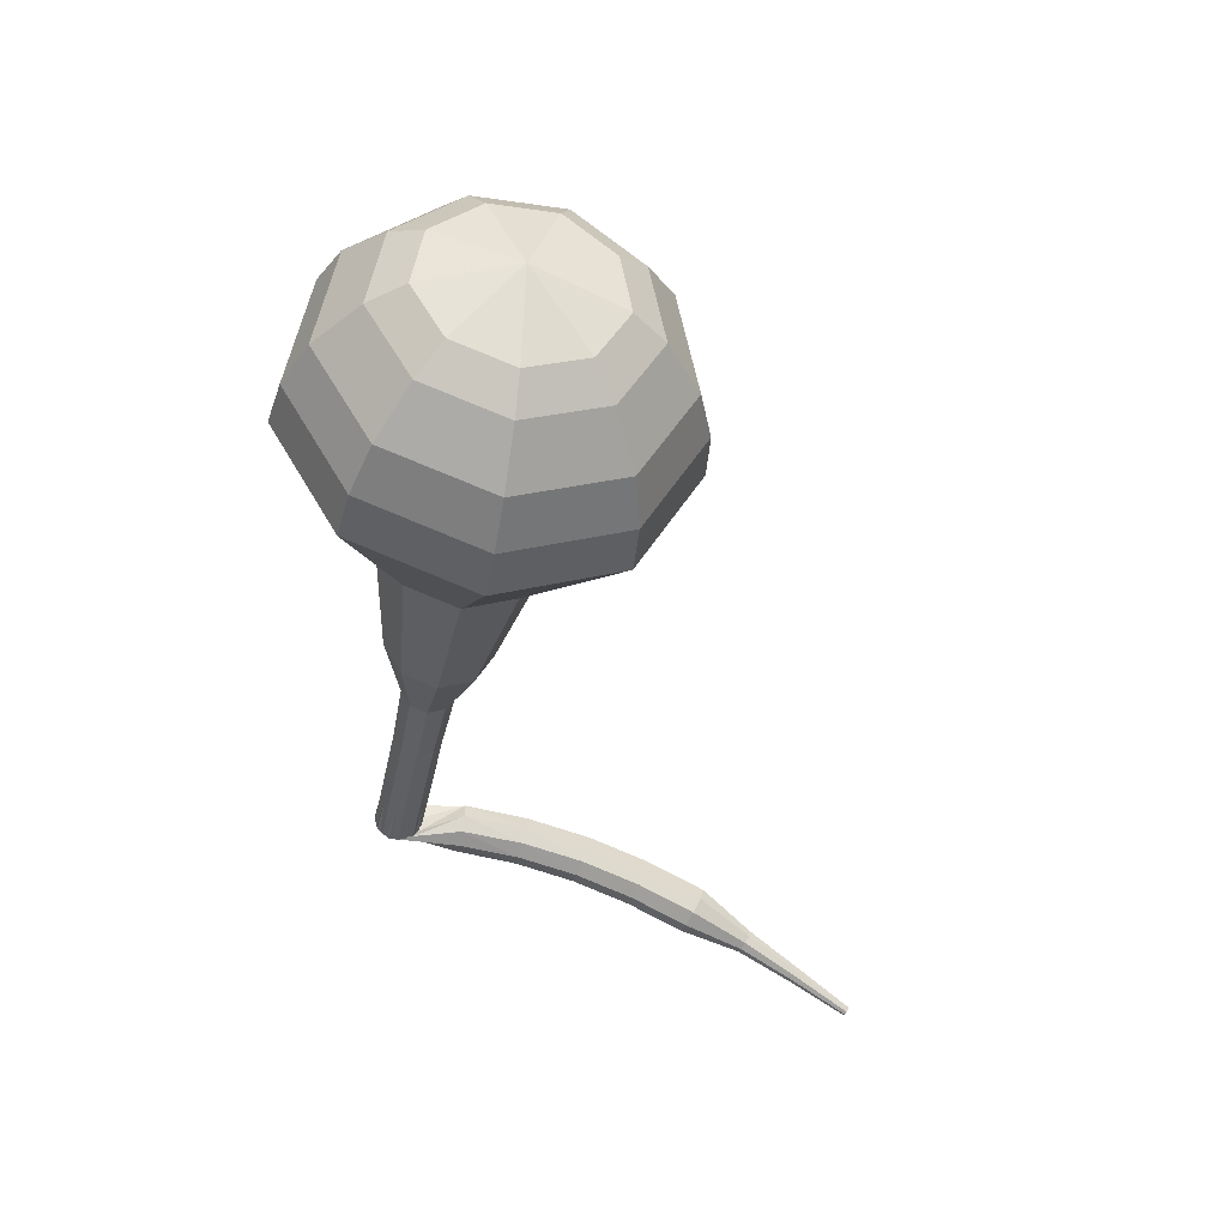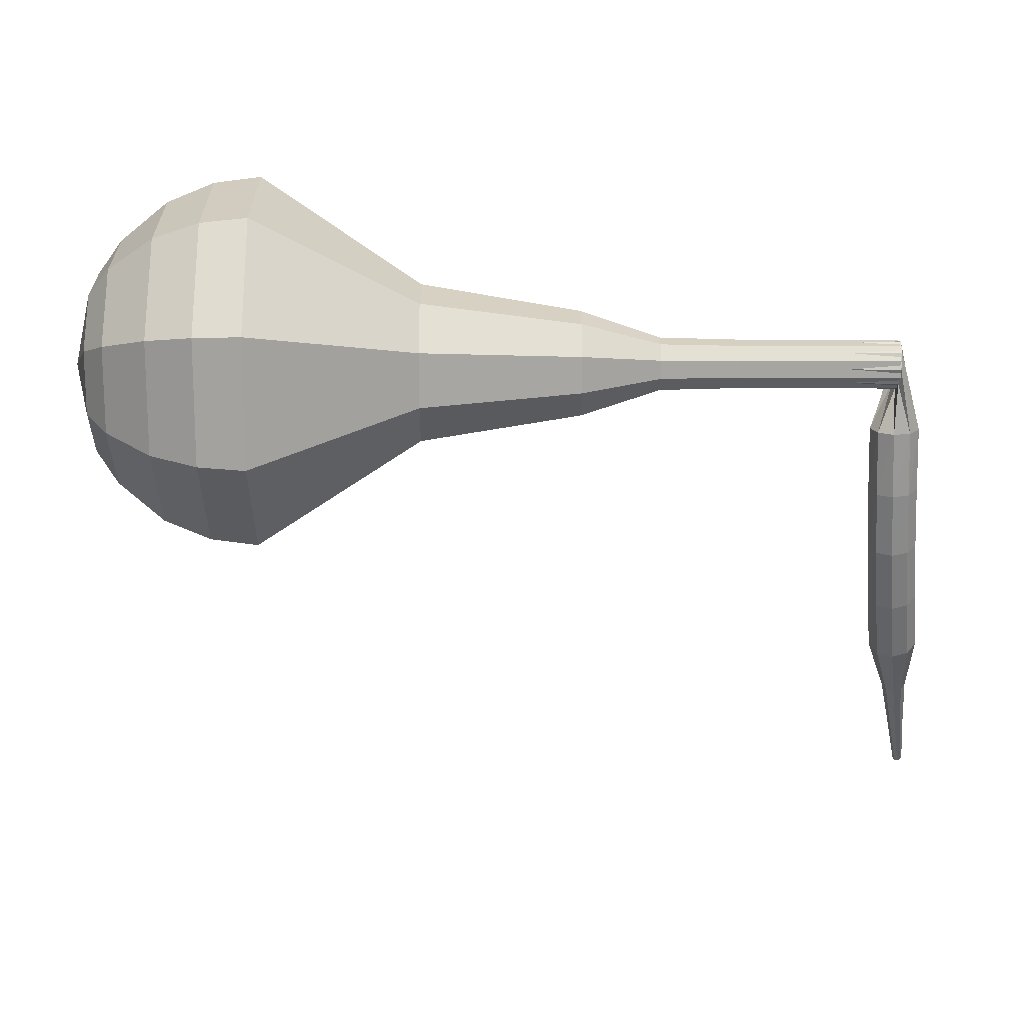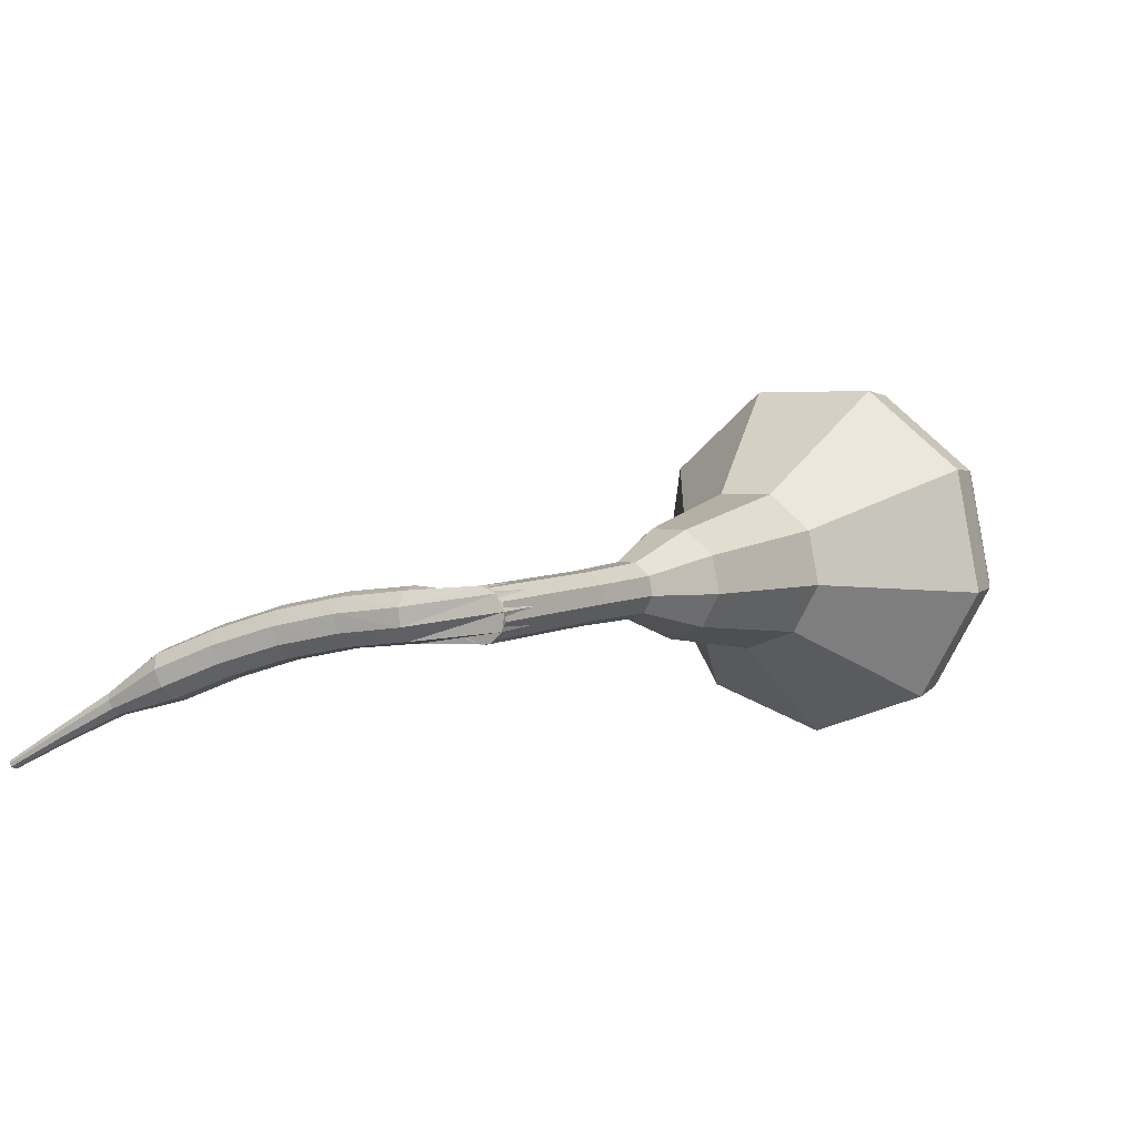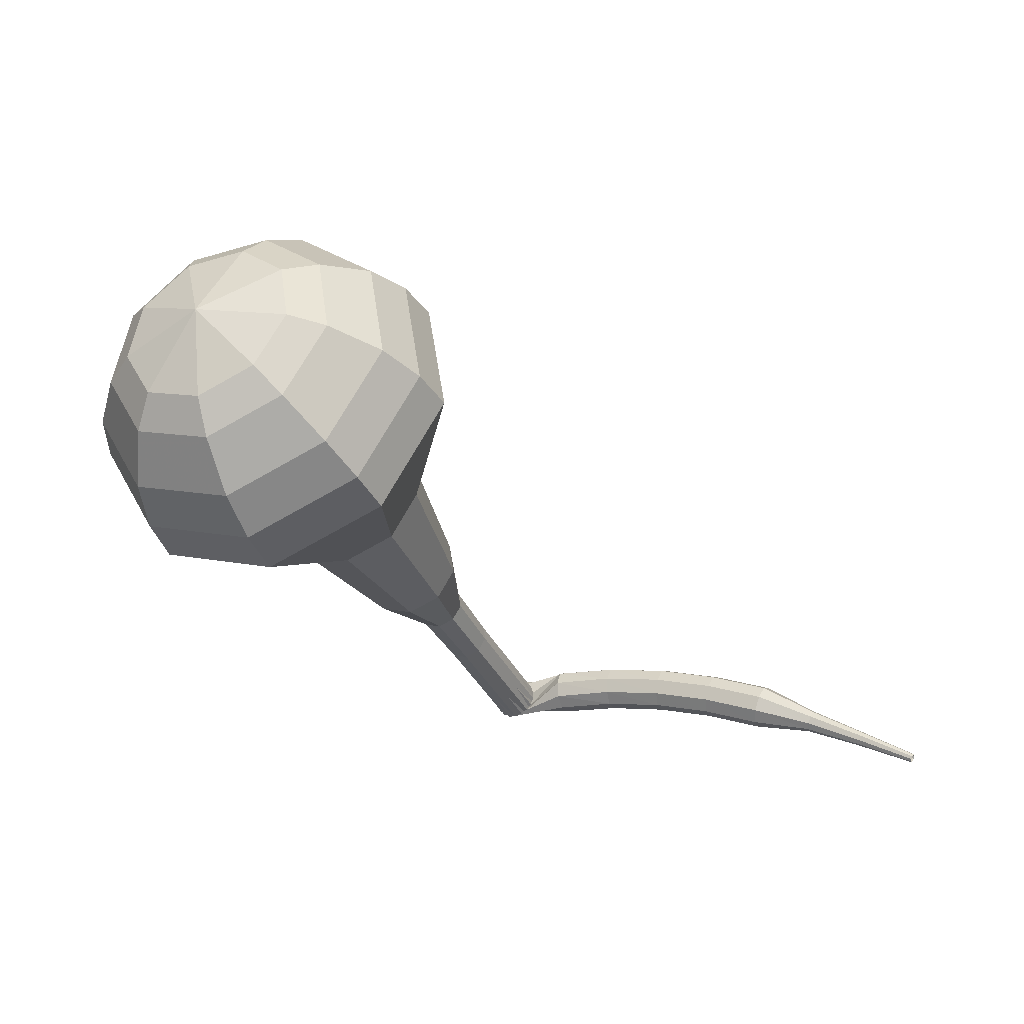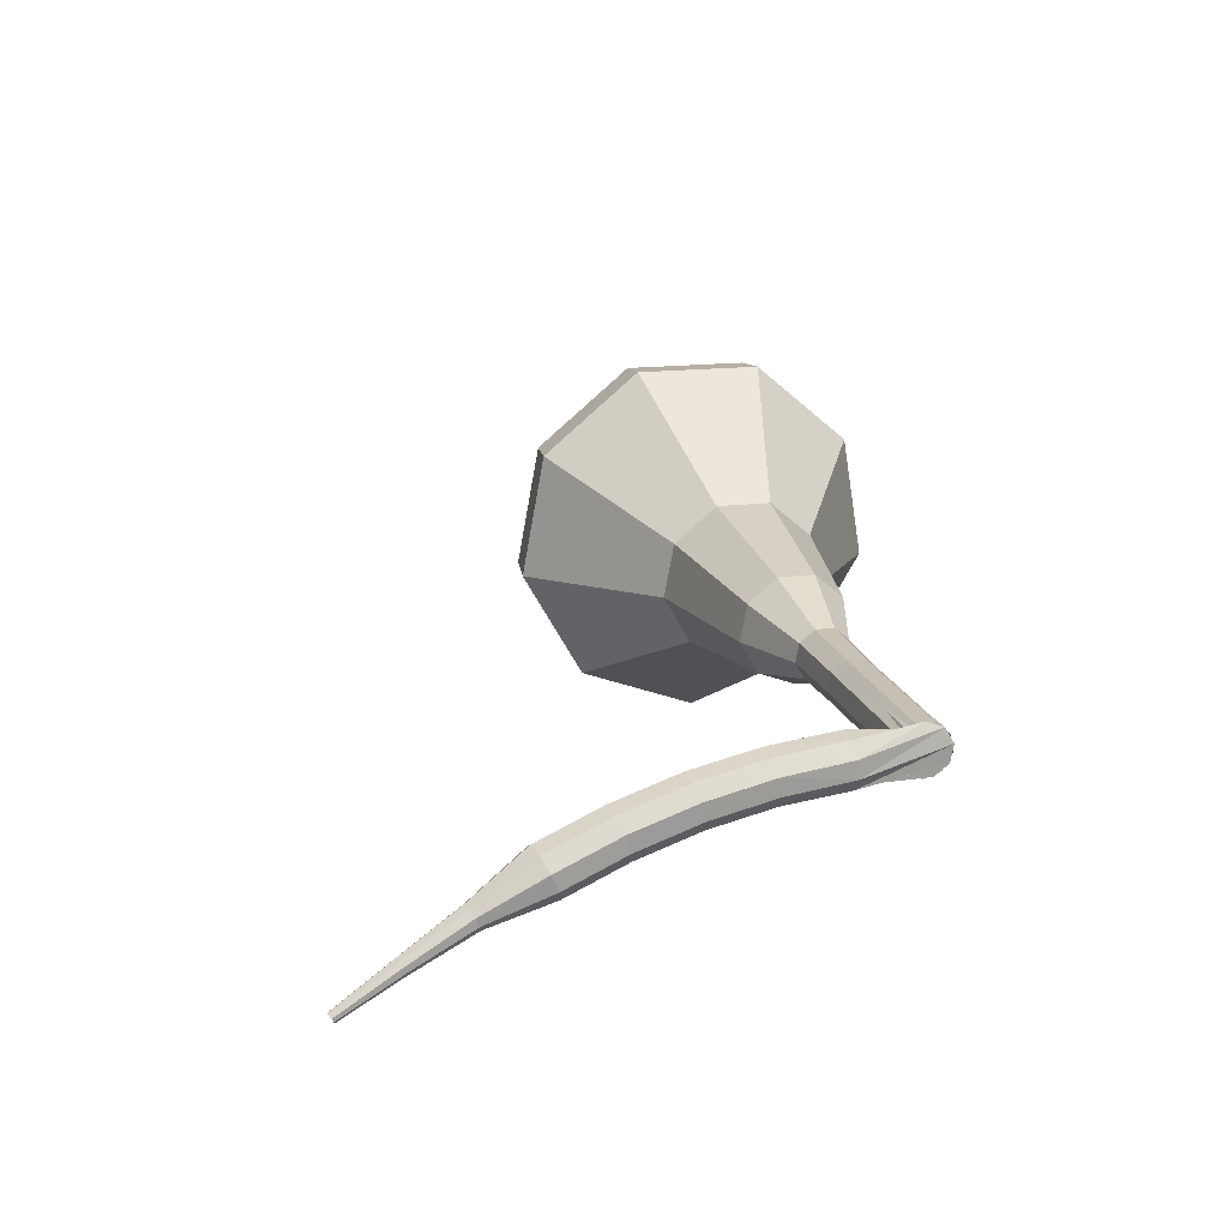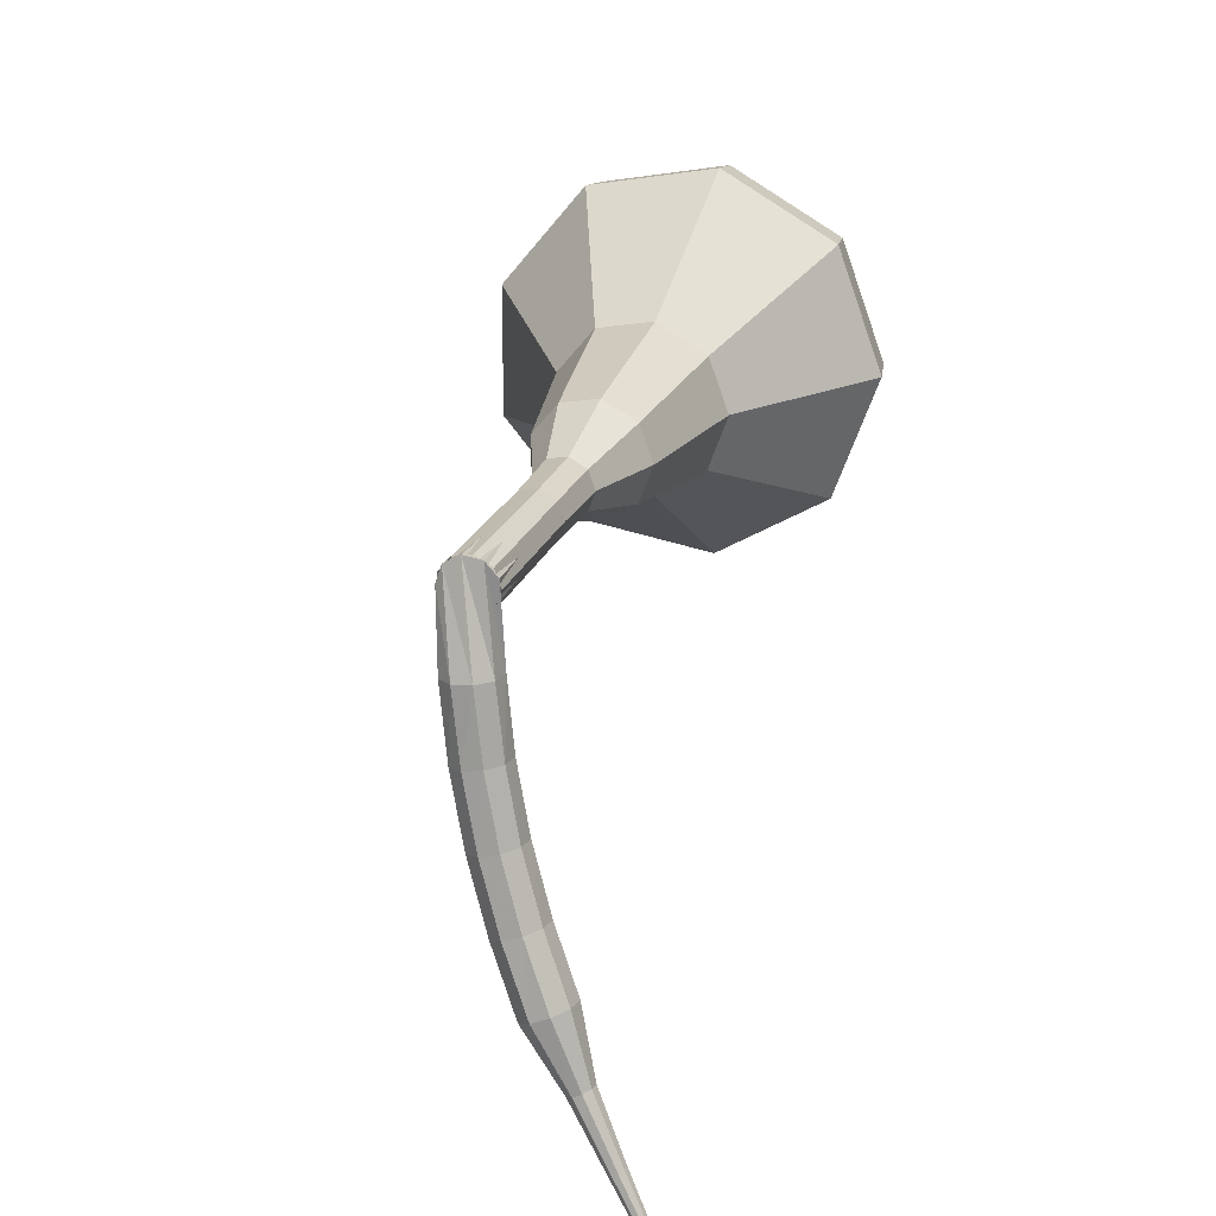
<metadata>
{"format":"obj","ext":"obj","renderer":"f3d","projection":"perspective","resolution":1024,"background":"white","views":[{"elev":-35.0,"azim":78.9,"up":"+Y"},{"elev":16.2,"azim":-178.2,"up":"+Z"},{"elev":2.9,"azim":-58.5,"up":"+Y"},{"elev":-32.8,"azim":112.3,"up":"+Y"},{"elev":15.9,"azim":-105.0,"up":"+Y"},{"elev":20.1,"azim":-72.6,"up":"+Z"}]}
</metadata>
<code>
g tube1
v 161.8 154.3 154
v 161.8 155.4 150.8
v 161.7 158.3 149.1
v 161.5 161.7 149.7
v 161.5 163.9 152.3
v 161.4 163.9 155.7
v 161.5 161.7 158.3
v 161.6 158.3 158.9
v 161.8 155.4 157.2
v 161.8 154.3 154
v 162.7 155.6 154
v 162.7 156.5 151.7
v 162.6 158.6 150.4
v 162.5 161.1 150.9
v 162.4 162.7 152.8
v 162.4 162.7 155.3
v 162.5 161.1 157.2
v 162.6 158.6 157.6
v 162.7 156.5 156.3
v 162.7 155.6 154
v 163.5 159.3 154
v 163.5 159.3 154
v 163.5 159.3 154
v 163.5 159.3 154
v 163.5 159.3 154
v 163.5 159.3 154
v 163.5 159.3 154
v 163.5 159.3 154
v 163.5 159.3 154
v 163.5 159.3 154
v 130.3 159 154
v 130.4 158.8 153.3
v 130.4 158.2 153
v 130.4 157.6 153.1
v 130.4 157.1 153.6
v 130.4 157.1 154.3
v 130.3 157.5 154.8
v 130.3 158.2 154.9
v 130.3 158.8 154.6
v 130.3 159 154
v 129.4 158.3 151.3
v 129.8 158.8 151.3
v 130.5 159 151.2
v 131.1 158.6 151.3
v 131.3 158 151.3
v 131.1 157.4 151.3
v 130.5 157 151.4
v 129.8 157.1 151.4
v 129.4 157.6 151.4
v 129.4 158.3 151.3
v 129.3 158 148.7
v 129.7 158.5 148.6
v 130.3 158.7 148.5
v 131 158.4 148.6
v 131.2 157.8 148.6
v 131 157.1 148.7
v 130.5 156.7 148.8
v 129.8 156.8 148.8
v 129.3 157.3 148.8
v 129.3 158 148.7
v 129.1 157.5 146.1
v 129.5 158 146
v 130.2 158.1 145.9
v 130.8 157.9 145.9
v 131.1 157.2 146
v 130.9 156.6 146.2
v 130.3 156.2 146.3
v 129.7 156.3 146.4
v 129.2 156.8 146.3
v 129.1 157.5 146.1
v 128.9 156.7 143.6
v 129.3 157.2 143.4
v 130 157.4 143.3
v 130.6 157.1 143.3
v 130.9 156.5 143.5
v 130.7 155.9 143.7
v 130.1 155.5 143.9
v 129.5 155.6 144
v 129 156.1 143.8
v 128.9 156.7 143.6
v 128.6 155.8 141.2
v 129 156.3 140.9
v 129.7 156.4 140.8
v 130.3 156.1 140.8
v 130.6 155.5 141.1
v 130.4 154.9 141.3
v 129.9 154.6 141.6
v 129.2 154.7 141.6
v 128.7 155.1 141.5
v 128.6 155.8 141.2
v 128.8 154.5 138.9
v 129 154.8 138.7
v 129.3 154.8 138.6
v 129.6 154.7 138.7
v 129.8 154.4 138.8
v 129.7 154.1 138.9
v 129.4 153.9 139.1
v 129.1 154 139.1
v 128.8 154.2 139
v 128.8 154.5 138.9
v 128.6 153.3 136.6
v 128.7 153.4 136.5
v 129 153.5 136.4
v 129.2 153.4 136.4
v 129.3 153.2 136.5
v 129.2 153 136.6
v 129 152.9 136.7
v 128.8 152.9 136.7
v 128.6 153.1 136.7
v 128.6 153.3 136.6
v 128.4 152 134.3
v 128.4 152 134.3
v 128.6 152.1 134.2
v 128.7 152 134.2
v 128.8 151.9 134.3
v 128.7 151.8 134.4
v 128.6 151.7 134.4
v 128.5 151.7 134.4
v 128.4 151.8 134.4
v 128.4 152 134.3
f 1 2 12
f 12 11 1
f 2 3 13
f 13 12 2
f 3 4 14
f 14 13 3
f 4 5 15
f 15 14 4
f 5 6 16
f 16 15 5
f 6 7 17
f 17 16 6
f 7 8 18
f 18 17 7
f 8 9 19
f 19 18 8
f 9 10 20
f 20 19 9
f 11 12 22
f 22 21 11
f 12 13 23
f 23 22 12
f 13 14 24
f 24 23 13
f 14 15 25
f 25 24 14
f 15 16 26
f 26 25 15
f 16 17 27
f 27 26 16
f 17 18 28
f 28 27 17
f 18 19 29
f 29 28 18
f 19 20 30
f 30 29 19
f 21 22 32
f 32 31 21
f 22 23 33
f 33 32 22
f 23 24 34
f 34 33 23
f 24 25 35
f 35 34 24
f 25 26 36
f 36 35 25
f 26 27 37
f 37 36 26
f 27 28 38
f 38 37 27
f 28 29 39
f 39 38 28
f 29 30 40
f 40 39 29
f 31 32 42
f 42 41 31
f 32 33 43
f 43 42 32
f 33 34 44
f 44 43 33
f 34 35 45
f 45 44 34
f 35 36 46
f 46 45 35
f 36 37 47
f 47 46 36
f 37 38 48
f 48 47 37
f 38 39 49
f 49 48 38
f 39 40 50
f 50 49 39
f 41 42 52
f 52 51 41
f 42 43 53
f 53 52 42
f 43 44 54
f 54 53 43
f 44 45 55
f 55 54 44
f 45 46 56
f 56 55 45
f 46 47 57
f 57 56 46
f 47 48 58
f 58 57 47
f 48 49 59
f 59 58 48
f 49 50 60
f 60 59 49
f 51 52 62
f 62 61 51
f 52 53 63
f 63 62 52
f 53 54 64
f 64 63 53
f 54 55 65
f 65 64 54
f 55 56 66
f 66 65 55
f 56 57 67
f 67 66 56
f 57 58 68
f 68 67 57
f 58 59 69
f 69 68 58
f 59 60 70
f 70 69 59
f 61 62 72
f 72 71 61
f 62 63 73
f 73 72 62
f 63 64 74
f 74 73 63
f 64 65 75
f 75 74 64
f 65 66 76
f 76 75 65
f 66 67 77
f 77 76 66
f 67 68 78
f 78 77 67
f 68 69 79
f 79 78 68
f 69 70 80
f 80 79 69
f 71 72 82
f 82 81 71
f 72 73 83
f 83 82 72
f 73 74 84
f 84 83 73
f 74 75 85
f 85 84 74
f 75 76 86
f 86 85 75
f 76 77 87
f 87 86 76
f 77 78 88
f 88 87 77
f 78 79 89
f 89 88 78
f 79 80 90
f 90 89 79
f 81 82 92
f 92 91 81
f 82 83 93
f 93 92 82
f 83 84 94
f 94 93 83
f 84 85 95
f 95 94 84
f 85 86 96
f 96 95 85
f 86 87 97
f 97 96 86
f 87 88 98
f 98 97 87
f 88 89 99
f 99 98 88
f 89 90 100
f 100 99 89
f 91 92 102
f 102 101 91
f 92 93 103
f 103 102 92
f 93 94 104
f 104 103 93
f 94 95 105
f 105 104 94
f 95 96 106
f 106 105 95
f 96 97 107
f 107 106 96
f 97 98 108
f 108 107 97
f 98 99 109
f 109 108 98
f 99 100 110
f 110 109 99
f 101 102 112
f 112 111 101
f 102 103 113
f 113 112 102
f 103 104 114
f 114 113 103
f 104 105 115
f 115 114 104
f 105 106 116
f 116 115 105
f 106 107 117
f 117 116 106
f 107 108 118
f 118 117 107
f 108 109 119
f 119 118 108
f 109 110 120
f 120 119 109
v 130.4 157.1 154
v 130.4 157.3 153.3
v 130.4 157.9 153
v 130.3 158.5 153.1
v 130.3 159 153.6
v 130.3 159 154.3
v 130.3 158.5 154.8
v 130.4 157.9 154.9
v 130.4 157.3 154.6
v 130.4 157.1 154
v 133.6 157.2 154
v 133.6 157.4 153.3
v 133.6 158 153
v 133.5 158.7 153.1
v 133.5 159.1 153.6
v 133.5 159.1 154.3
v 133.5 158.7 154.8
v 133.6 158 155
v 133.6 157.4 154.6
v 133.6 157.2 154
v 136.8 157.3 154
v 136.8 157.5 153.3
v 136.8 158.1 153
v 136.7 158.8 153.1
v 136.7 159.2 153.6
v 136.7 159.2 154.3
v 136.7 158.8 154.8
v 136.8 158.1 155
v 136.8 157.5 154.6
v 136.8 157.3 154
v 140 157.3 154
v 140 157.6 153.3
v 140 158.2 152.9
v 140 158.9 153
v 139.9 159.4 153.6
v 139.9 159.4 154.3
v 139.9 158.9 154.9
v 140 158.2 155
v 140 157.6 154.7
v 140 157.3 154
v 143.3 156.4 154
v 143.2 156.9 152.6
v 143.2 158.2 151.9
v 143.1 159.6 152.1
v 143.1 160.5 153.2
v 143.1 160.5 154.7
v 143.1 159.6 155.8
v 143.2 158.2 156.1
v 143.2 156.9 155.4
v 143.3 156.4 154
v 149.7 155.5 154
v 149.7 156.3 151.9
v 149.6 158.2 150.8
v 149.5 160.4 151.2
v 149.5 161.8 152.9
v 149.5 161.8 155.1
v 149.5 160.4 156.8
v 149.6 158.2 157.2
v 149.7 156.3 156.1
v 149.7 155.5 154
v 156.3 151.5 154
v 156.2 153.3 149.2
v 156.1 157.7 146.6
v 155.9 162.7 147.5
v 155.7 166 151.4
v 155.7 166 156.6
v 155.9 162.7 160.5
v 156 157.7 161.4
v 156.2 153.3 158.8
v 156.3 151.5 154
v 158.1 151.8 154
v 158.1 153.5 149.3
v 157.9 157.8 146.9
v 157.7 162.7 147.7
v 157.6 165.9 151.5
v 157.6 165.9 156.5
v 157.7 162.7 160.3
v 157.9 157.8 161.2
v 158.1 153.5 158.7
v 158.1 151.8 154
v 160 152.6 154
v 159.9 154.2 149.8
v 159.8 158 147.6
v 159.6 162.4 148.4
v 159.5 165.2 151.8
v 159.5 165.2 156.2
v 159.6 162.4 159.6
v 159.8 158 160.4
v 159.9 154.2 158.2
v 160 152.6 154
v 161.8 154.3 154
v 161.8 155.4 150.8
v 161.7 158.3 149.1
v 161.5 161.7 149.7
v 161.5 163.9 152.3
v 161.4 163.9 155.7
v 161.5 161.7 158.3
v 161.6 158.3 158.9
v 161.8 155.4 157.2
v 161.8 154.3 154
v 162.7 155.6 154
v 162.7 156.5 151.7
v 162.6 158.6 150.4
v 162.5 161.1 150.9
v 162.4 162.7 152.8
v 162.4 162.7 155.3
v 162.5 161.1 157.2
v 162.6 158.6 157.6
v 162.7 156.5 156.3
v 162.7 155.6 154
v 163.5 159.3 154
v 163.5 159.3 154
v 163.5 159.3 154
v 163.5 159.3 154
v 163.5 159.3 154
v 163.5 159.3 154
v 163.5 159.3 154
v 163.5 159.3 154
v 163.5 159.3 154
v 163.5 159.3 154
f 121 122 132
f 132 131 121
f 122 123 133
f 133 132 122
f 123 124 134
f 134 133 123
f 124 125 135
f 135 134 124
f 125 126 136
f 136 135 125
f 126 127 137
f 137 136 126
f 127 128 138
f 138 137 127
f 128 129 139
f 139 138 128
f 129 130 140
f 140 139 129
f 131 132 142
f 142 141 131
f 132 133 143
f 143 142 132
f 133 134 144
f 144 143 133
f 134 135 145
f 145 144 134
f 135 136 146
f 146 145 135
f 136 137 147
f 147 146 136
f 137 138 148
f 148 147 137
f 138 139 149
f 149 148 138
f 139 140 150
f 150 149 139
f 141 142 152
f 152 151 141
f 142 143 153
f 153 152 142
f 143 144 154
f 154 153 143
f 144 145 155
f 155 154 144
f 145 146 156
f 156 155 145
f 146 147 157
f 157 156 146
f 147 148 158
f 158 157 147
f 148 149 159
f 159 158 148
f 149 150 160
f 160 159 149
f 151 152 162
f 162 161 151
f 152 153 163
f 163 162 152
f 153 154 164
f 164 163 153
f 154 155 165
f 165 164 154
f 155 156 166
f 166 165 155
f 156 157 167
f 167 166 156
f 157 158 168
f 168 167 157
f 158 159 169
f 169 168 158
f 159 160 170
f 170 169 159
f 161 162 172
f 172 171 161
f 162 163 173
f 173 172 162
f 163 164 174
f 174 173 163
f 164 165 175
f 175 174 164
f 165 166 176
f 176 175 165
f 166 167 177
f 177 176 166
f 167 168 178
f 178 177 167
f 168 169 179
f 179 178 168
f 169 170 180
f 180 179 169
f 171 172 182
f 182 181 171
f 172 173 183
f 183 182 172
f 173 174 184
f 184 183 173
f 174 175 185
f 185 184 174
f 175 176 186
f 186 185 175
f 176 177 187
f 187 186 176
f 177 178 188
f 188 187 177
f 178 179 189
f 189 188 178
f 179 180 190
f 190 189 179
f 181 182 192
f 192 191 181
f 182 183 193
f 193 192 182
f 183 184 194
f 194 193 183
f 184 185 195
f 195 194 184
f 185 186 196
f 196 195 185
f 186 187 197
f 197 196 186
f 187 188 198
f 198 197 187
f 188 189 199
f 199 198 188
f 189 190 200
f 200 199 189
f 191 192 202
f 202 201 191
f 192 193 203
f 203 202 192
f 193 194 204
f 204 203 193
f 194 195 205
f 205 204 194
f 195 196 206
f 206 205 195
f 196 197 207
f 207 206 196
f 197 198 208
f 208 207 197
f 198 199 209
f 209 208 198
f 199 200 210
f 210 209 199
f 201 202 212
f 212 211 201
f 202 203 213
f 213 212 202
f 203 204 214
f 214 213 203
f 204 205 215
f 215 214 204
f 205 206 216
f 216 215 205
f 206 207 217
f 217 216 206
f 207 208 218
f 218 217 207
f 208 209 219
f 219 218 208
f 209 210 220
f 220 219 209
f 211 212 222
f 222 221 211
f 212 213 223
f 223 222 212
f 213 214 224
f 224 223 213
f 214 215 225
f 225 224 214
f 215 216 226
f 226 225 215
f 216 217 227
f 227 226 216
f 217 218 228
f 228 227 217
f 218 219 229
f 229 228 218
f 219 220 230
f 230 229 219
f 221 222 232
f 232 231 221
f 222 223 233
f 233 232 222
f 223 224 234
f 234 233 223
f 224 225 235
f 235 234 224
f 225 226 236
f 236 235 225
f 226 227 237
f 237 236 226
f 227 228 238
f 238 237 227
f 228 229 239
f 239 238 228
f 229 230 240
f 240 239 229
g

</code>
